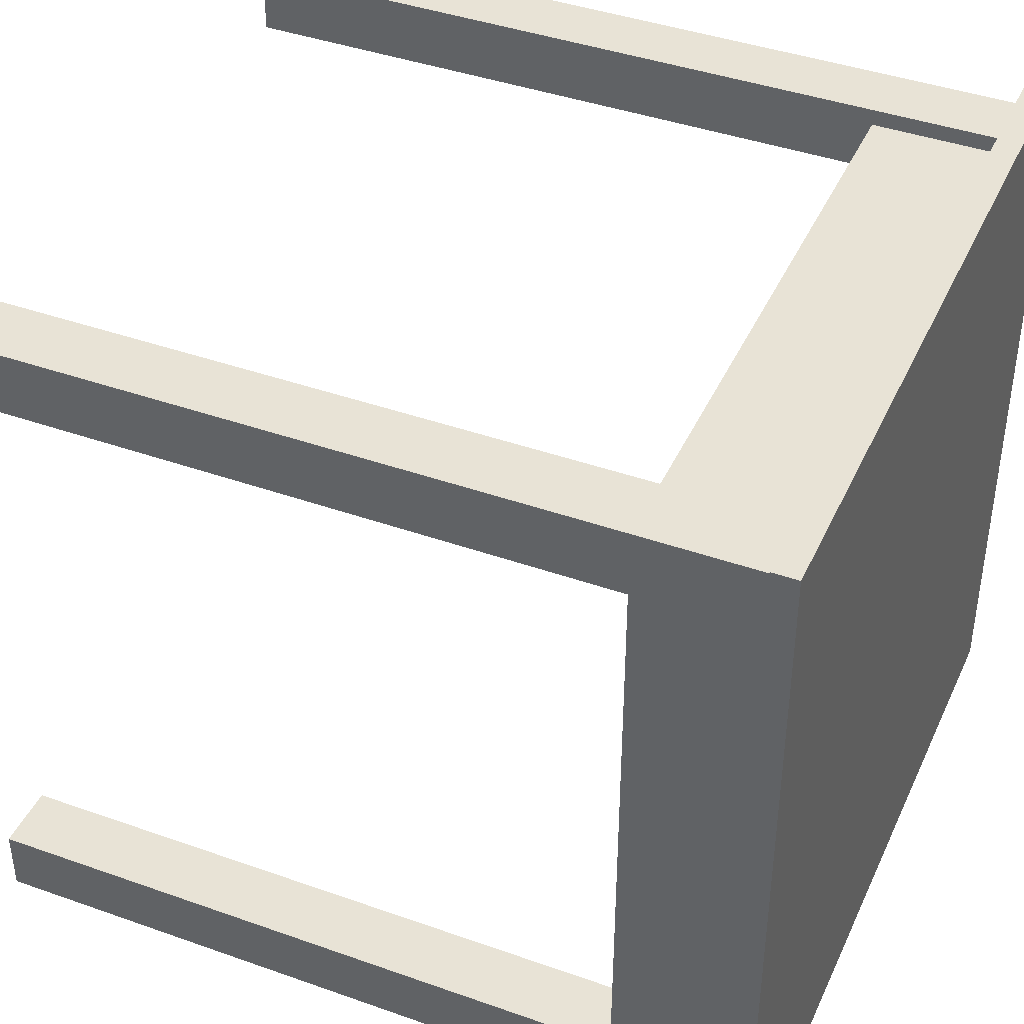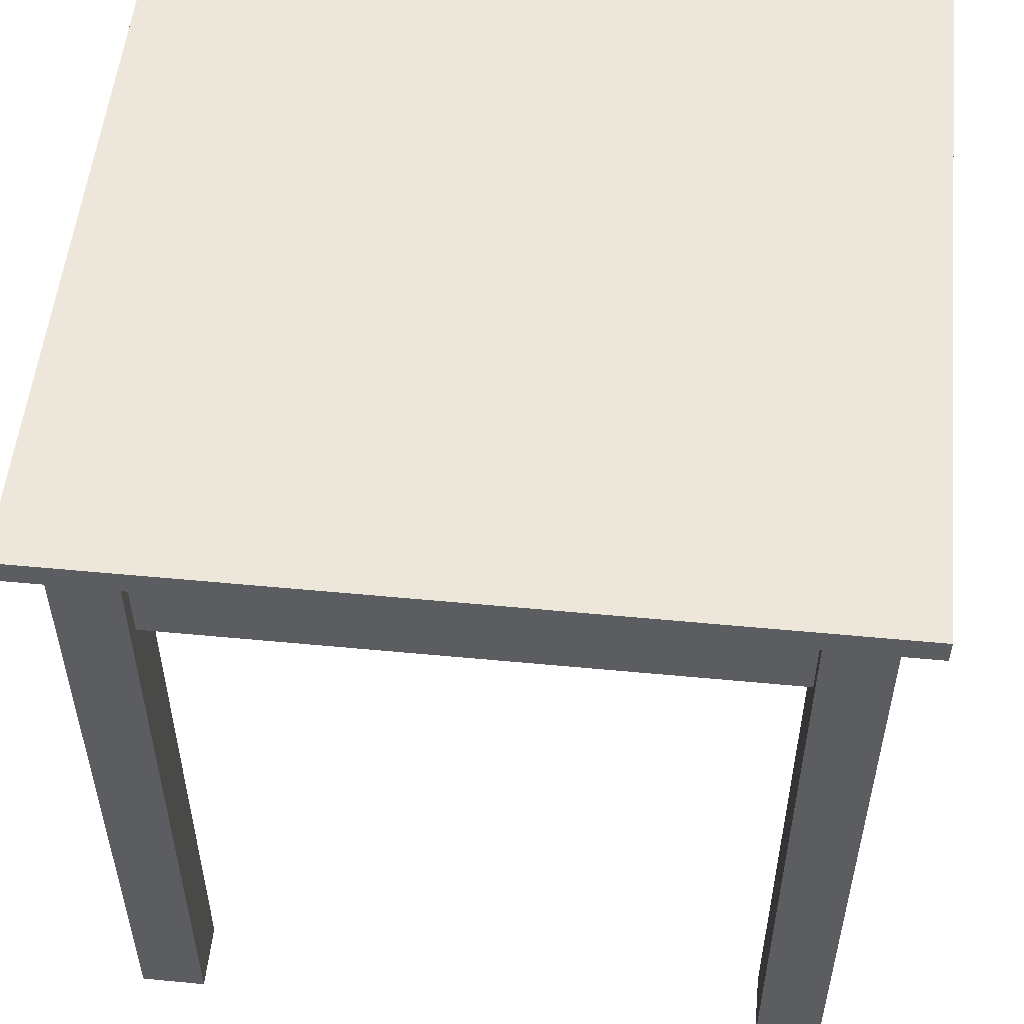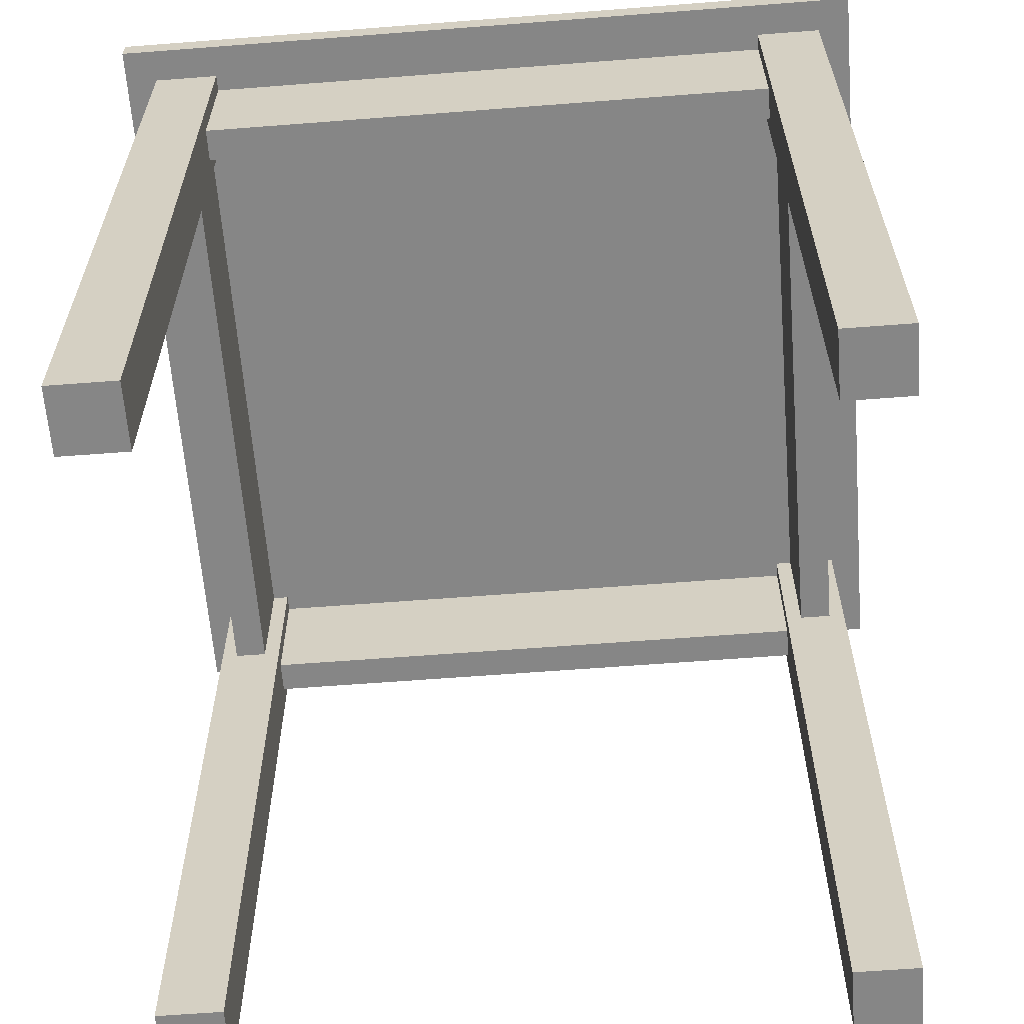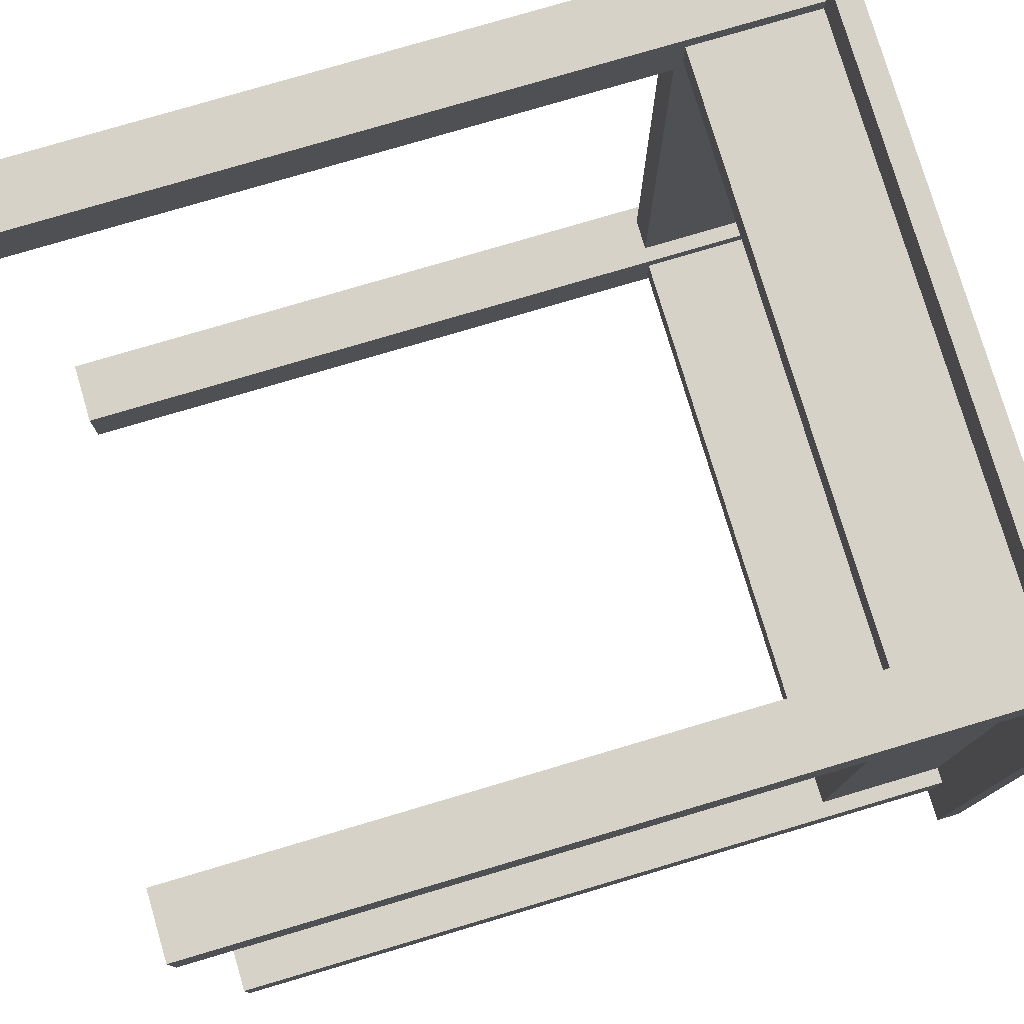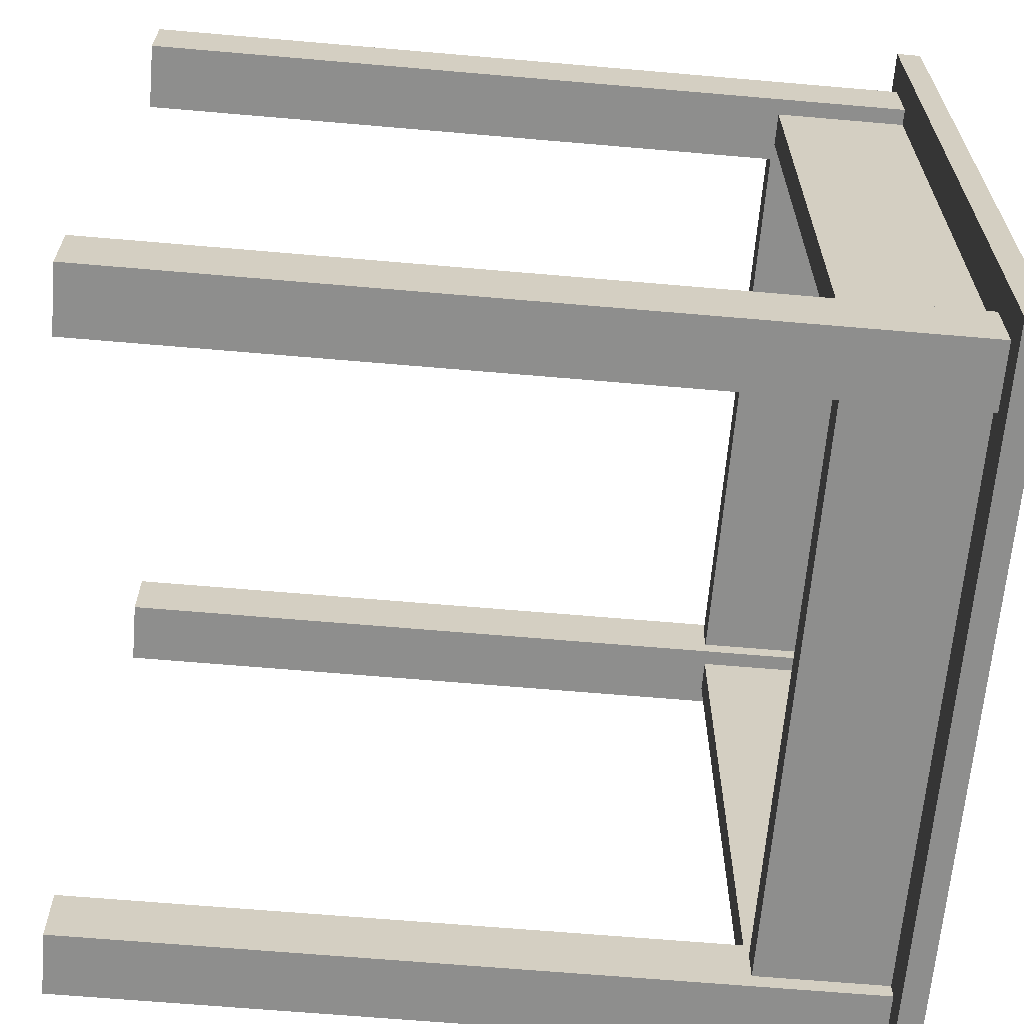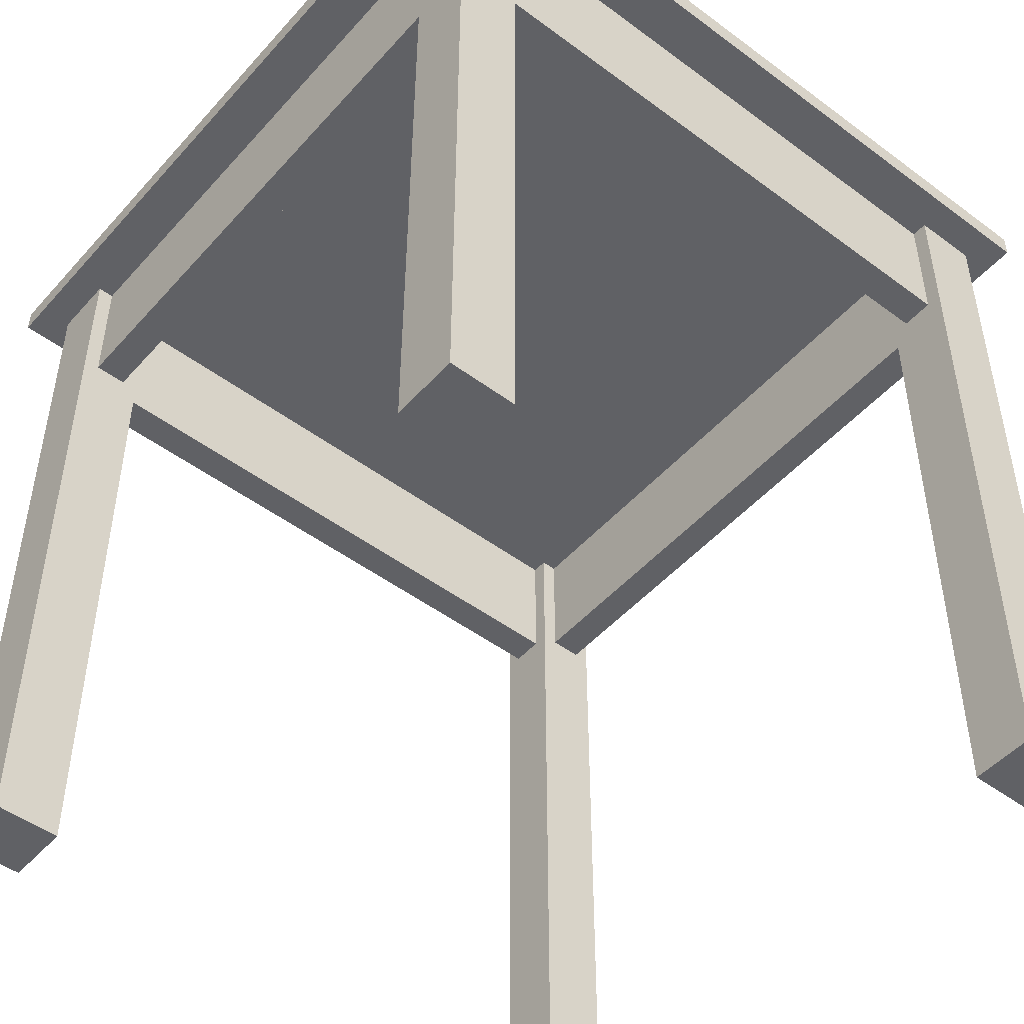
<metadata>
{"format":"obj","ext":"obj","renderer":"f3d","projection":"perspective","resolution":1024,"background":"white","views":[{"elev":41.6,"azim":113.2,"up":"+Z"},{"elev":53.5,"azim":95.8,"up":"+Y"},{"elev":-62.2,"azim":94.5,"up":"+Y"},{"elev":77.9,"azim":73.5,"up":"+Z"},{"elev":-64.8,"azim":85.0,"up":"+Z"},{"elev":-48.9,"azim":-39.6,"up":"+Y"}]}
</metadata>
<code>
g Mesh1 Group2 Group1 Model
v 0.3692 0.6096 -0.2472
v -0.2404 0.6096 -0.2472
v -0.2404 0.6287 -0.2472
v 0.3692 0.6287 -0.2472
f 1 2 3 4
v 0.3692 0.6096 0.3624
v -0.2404 0.6096 0.3624
f 2 1 5 6
v 0.3692 0.6287 0.3624
f 5 1 4 7
v -0.2404 0.6287 0.3624
f 4 3 8 7
f 2 6 8 3
f 6 5 7 8
g Mesh2 Leg1 Group1 Model
v 0.3438 0 0.2862
v 0.293 0 0.2862
v 0.293 0.6096 0.2862
v 0.3438 0.6096 0.2862
f 9 10 11 12
v 0.3438 0 0.337
v 0.293 0 0.337
f 10 9 13 14
v 0.3438 0.6096 0.337
f 13 9 12 15
v 0.293 0.6096 0.337
f 12 11 16 15
f 10 14 16 11
f 14 13 15 16
g Mesh3 Component_1_1 Group1 Model
v -0.1642 0.6096 0.3243
v -0.1642 0.508 0.3243
v 0.293 0.508 0.3243
v 0.293 0.6096 0.3243
f 17 18 19 20
v -0.1642 0.508 0.2989
v -0.1642 0.6096 0.2989
f 21 18 17 22
v 0.293 0.508 0.2989
f 18 21 23 19
v 0.293 0.6096 0.2989
f 21 22 24 23
f 22 17 20 24
f 19 23 24 20
g Mesh4 Component_1_2 Group1 Model
v 0.293 0.6096 -0.2091
v 0.293 0.508 -0.2091
v -0.1642 0.508 -0.2091
v -0.1642 0.6096 -0.2091
f 25 26 27 28
v 0.293 0.508 -0.1837
v 0.293 0.6096 -0.1837
f 29 26 25 30
v -0.1642 0.508 -0.1837
f 26 29 31 27
v -0.1642 0.6096 -0.1837
f 29 30 32 31
f 30 25 28 32
f 27 31 32 28
g Mesh5 Component_1_3 Group1 Model
v -0.2023 0.6096 -0.171
v -0.2023 0.508 -0.171
v -0.2023 0.508 0.2862
v -0.2023 0.6096 0.2862
f 33 34 35 36
v -0.1769 0.508 -0.171
v -0.1769 0.6096 -0.171
f 37 34 33 38
v -0.1769 0.508 0.2862
f 34 37 39 35
v -0.1769 0.6096 0.2862
f 37 38 40 39
f 38 33 36 40
f 35 39 40 36
g Mesh6 Leg2 Group1 Model
v -0.1642 0 0.337
v -0.1642 0 0.2862
v -0.1642 0.6096 0.2862
v -0.1642 0.6096 0.337
f 41 42 43 44
v -0.215 0 0.337
v -0.215 0 0.2862
f 42 41 45 46
v -0.215 0.6096 0.337
f 45 41 44 47
v -0.215 0.6096 0.2862
f 44 43 48 47
f 42 46 48 43
f 46 45 47 48
g Mesh7 Leg3 Group1 Model
v -0.215 0 -0.171
v -0.1642 0 -0.171
v -0.1642 0.6096 -0.171
v -0.215 0.6096 -0.171
f 49 50 51 52
v -0.215 0 -0.2218
v -0.1642 0 -0.2218
f 50 49 53 54
v -0.215 0.6096 -0.2218
f 53 49 52 55
v -0.1642 0.6096 -0.2218
f 52 51 56 55
f 50 54 56 51
f 54 53 55 56
g Mesh8 Leg4 Group1 Model
v 0.293 0 -0.2218
v 0.293 0 -0.171
v 0.293 0.6096 -0.171
v 0.293 0.6096 -0.2218
f 57 58 59 60
v 0.3438 0 -0.2218
v 0.3438 0 -0.171
f 58 57 61 62
v 0.3438 0.6096 -0.2218
f 61 57 60 63
v 0.3438 0.6096 -0.171
f 60 59 64 63
f 58 62 64 59
f 62 61 63 64
g Mesh9 Component_1_4 Group1 Model
v 0.3311 0.6096 0.2862
v 0.3311 0.508 0.2862
v 0.3311 0.508 -0.171
v 0.3311 0.6096 -0.171
f 65 66 67 68
v 0.3057 0.508 0.2862
v 0.3057 0.6096 0.2862
f 69 66 65 70
v 0.3057 0.508 -0.171
f 66 69 71 67
v 0.3057 0.6096 -0.171
f 69 70 72 71
f 70 65 68 72
f 67 71 72 68

</code>
